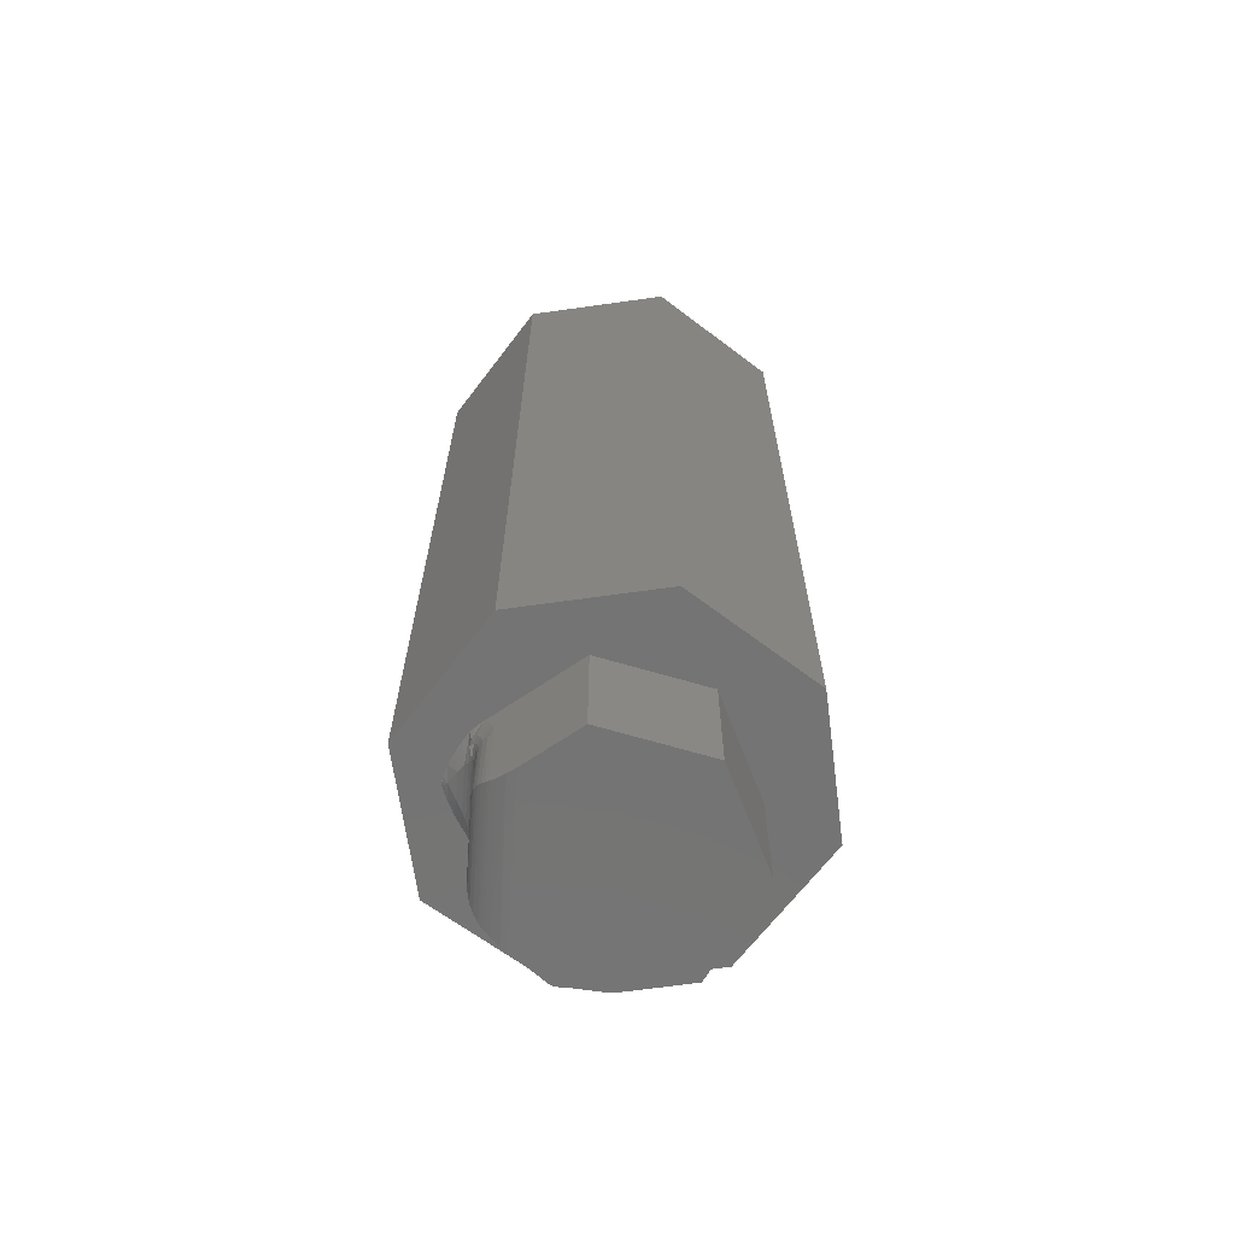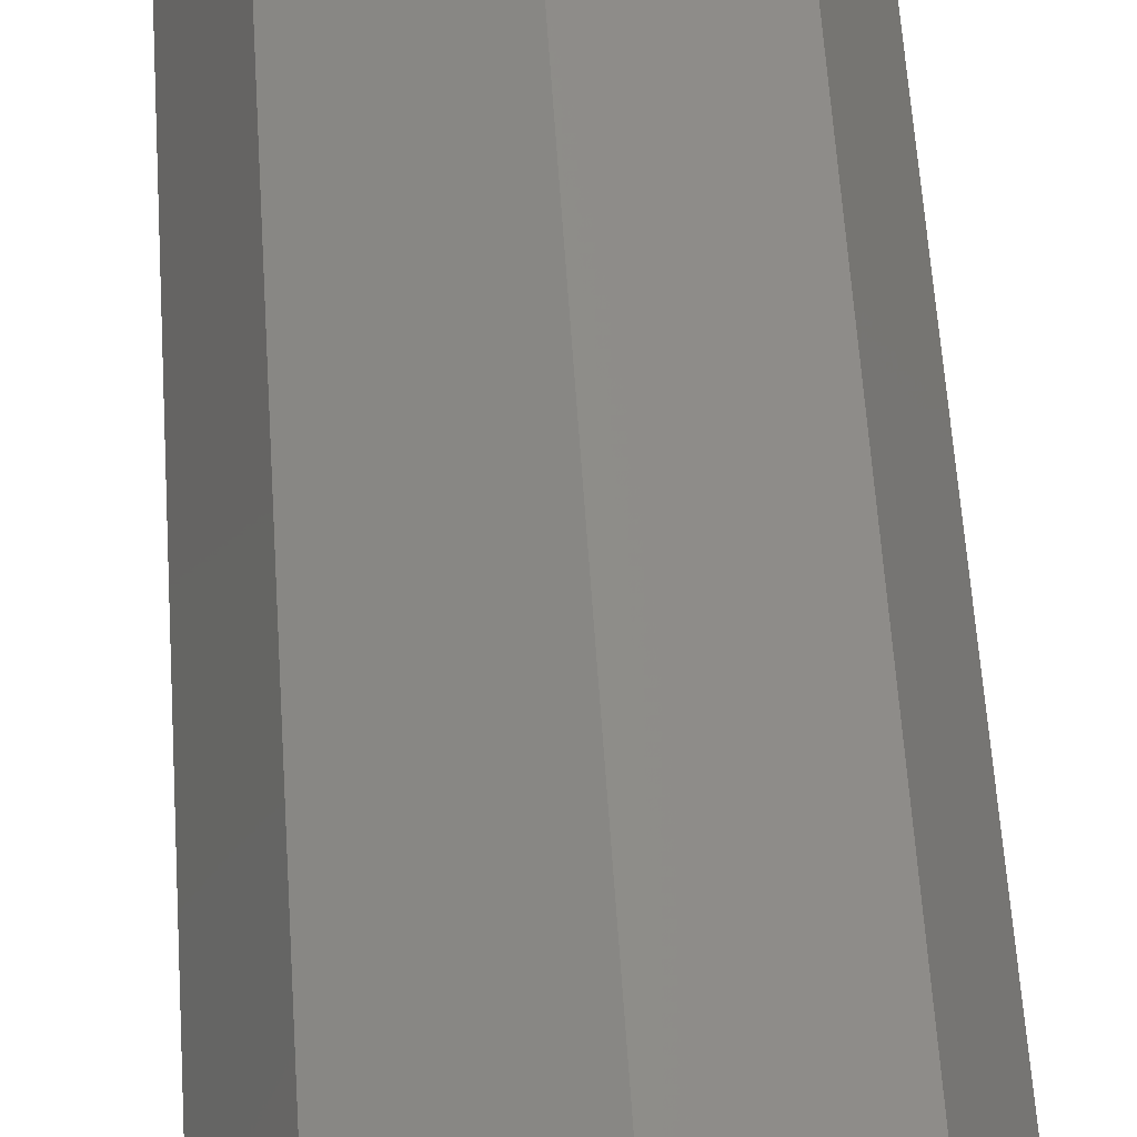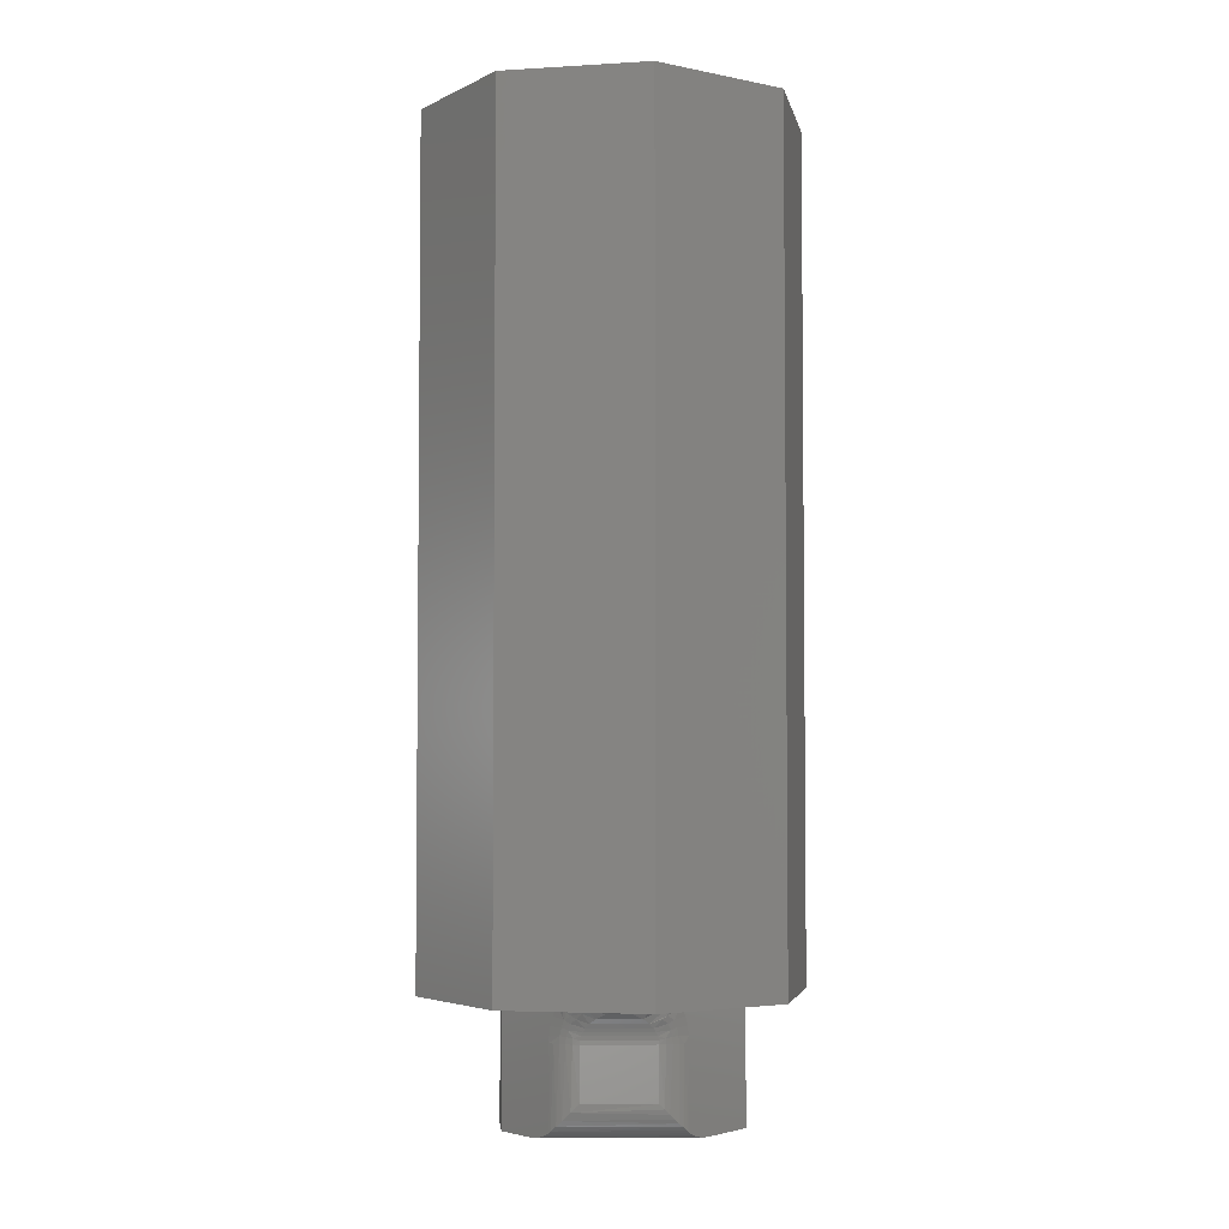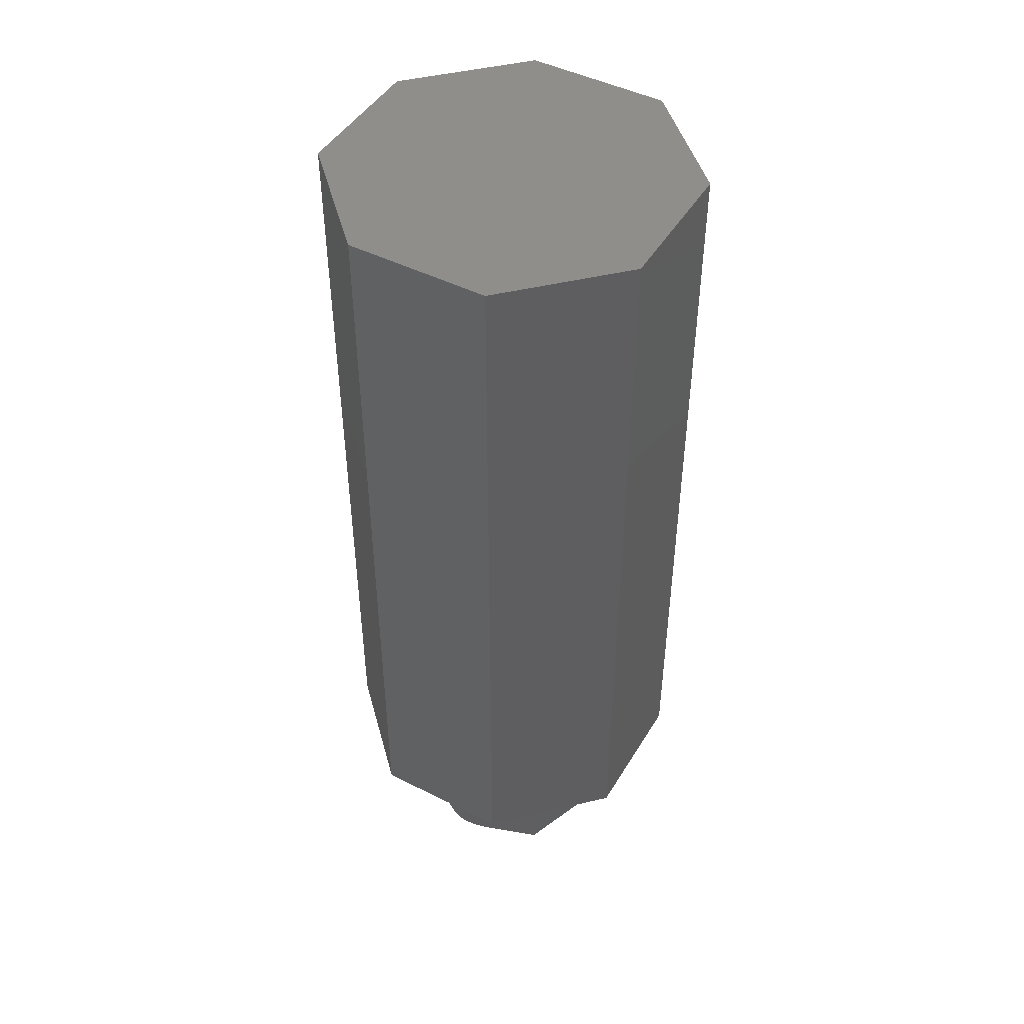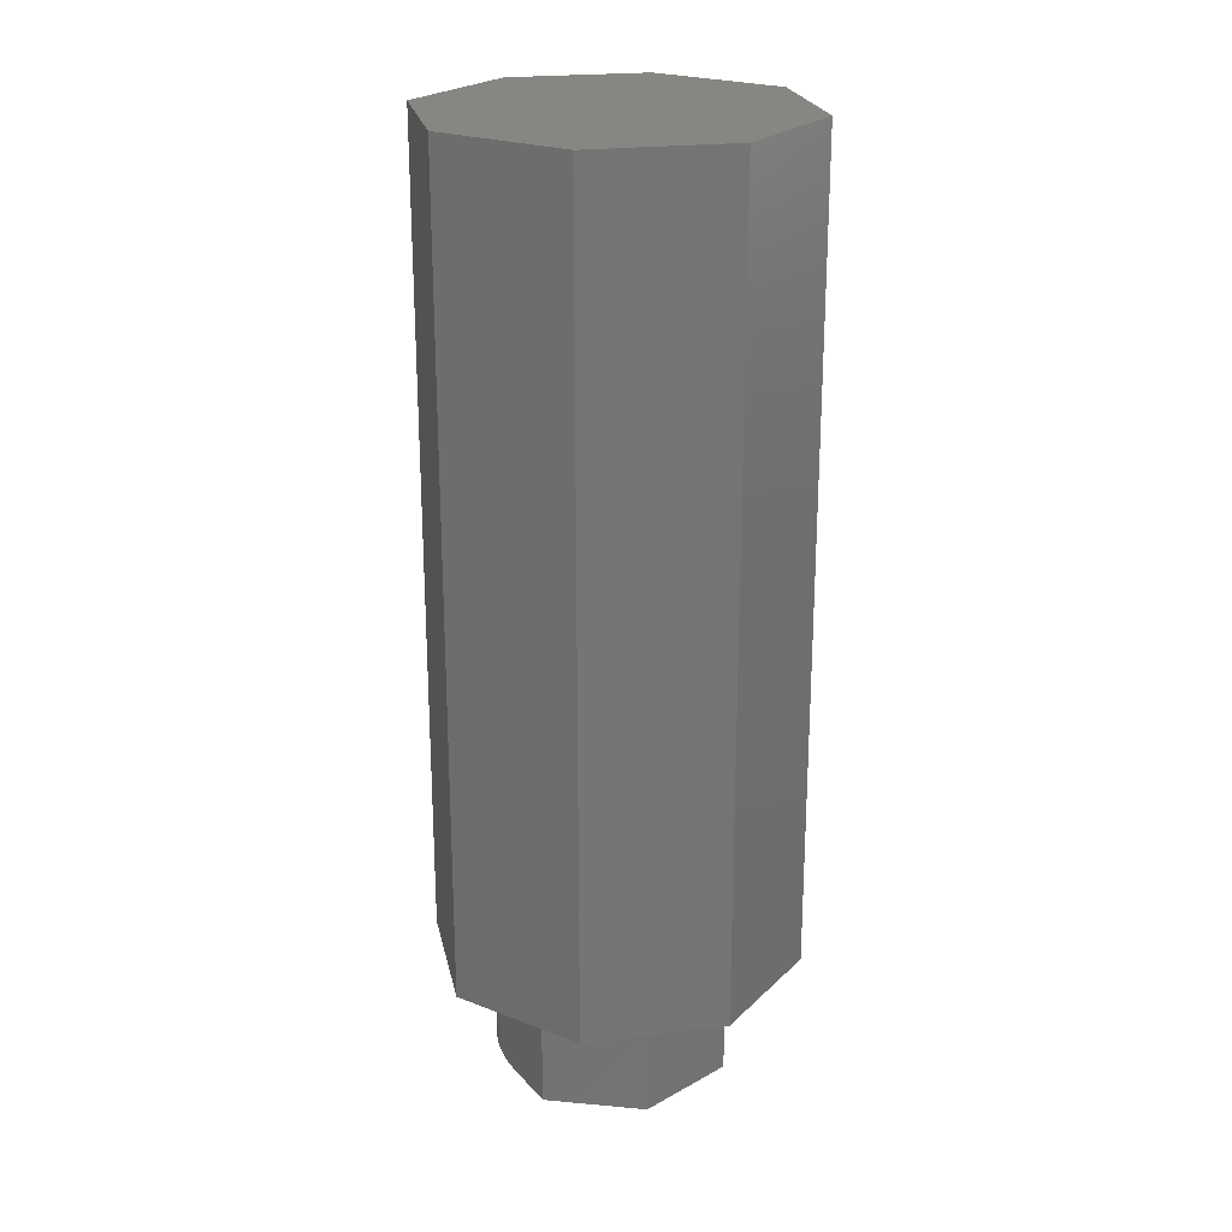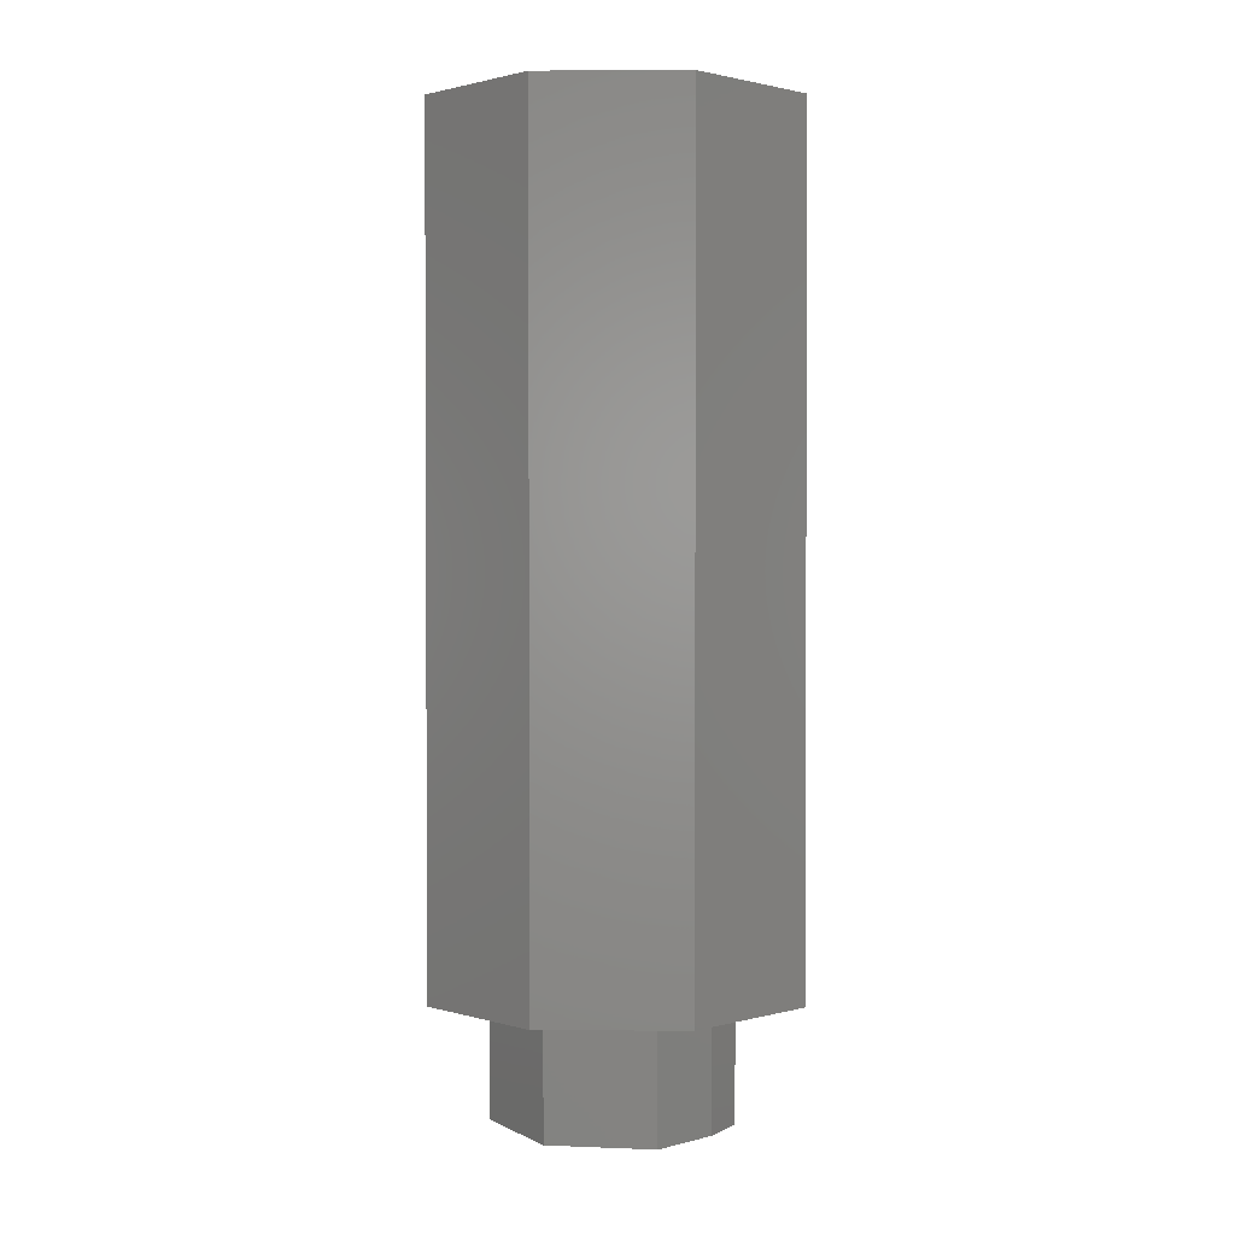
<metadata>
{"format":"stl","ext":"stl","renderer":"f3d","projection":"perspective","resolution":1024,"background":"white","views":[{"elev":-66.5,"azim":-59.6,"up":"+Z"},{"elev":61.3,"azim":-3.8,"up":"+Y"},{"elev":-3.8,"azim":-146.3,"up":"+Z"},{"elev":46.9,"azim":-82.7,"up":"+Z"},{"elev":23.0,"azim":-34.2,"up":"+Z"},{"elev":1.7,"azim":68.8,"up":"+Z"}]}
</metadata>
<code>
# stl→obj: 127 verts, 249 faces
v 0.01436 0.0997 -0.1089
v 0.005893 0.1024 -0.1069
v 0.0206 0.09772 -0.1094
v 0.05895 0.08556 0
v -0.002912 0.1052 -0.02603
v -0.004492 0.1057 -0.01753
v -0.007523 0.1066 -0.009167
v -0.01277 0.1083 0
v 0.05895 0.08556 -0.1094
v 0.0006792 0.104 -0.1047
v -0.002649 0.1051 -0.1028
v -0.002649 0.1051 -0.03125
v 0.1094 -0.005757 -0.1094
v -0.09768 0.01662 -0.1094
v 0.08571 0.05193 -0.1094
v -0.03273 -0.1035 -0.1094
v -0.1016 -0.03906 -0.1094
v 0.06275 -0.08791 -0.1094
v 0.1094 -0.005757 0
v 0.08571 0.05193 0
v -0.1016 -0.03906 0
v -0.1641 0 0
v -0.09521 0.05202 0
v -0.1146 -0.1202 0
v -0.03273 -0.1035 0
v 0.005674 -0.1697 0
v 0.005674 0.1697 0
v 0.1224 0.1202 0
v -0.01654 0.1093 0
v -0.02277 0.1104 0
v -0.03096 0.1109 0
v -0.1146 0.1202 0
v -0.04117 0.1103 0
v -0.0532 0.1083 0
v -0.06494 0.1056 0
v -0.06692 0.105 0
v -0.0691 0.1039 0
v -0.07106 0.1025 0
v -0.07239 0.1012 0
v -0.07355 0.09975 0
v -0.0787 0.09233 0
v -0.08364 0.08449 0
v -0.08665 0.07911 0
v -0.08995 0.07223 0
v -0.09257 0.06529 0
v -0.09425 0.05892 0
v 0.1719 2.776e-17 0
v 0.1224 -0.1202 0
v 0.06275 -0.08791 0
v -0.008185 0.1063 -0.03125
v -0.01451 0.1067 -0.02455
v -0.01965 0.108 -0.01181
v -0.06618 0.1028 -0.001147
v -0.06737 0.0999 -0.001983
v -0.05397 0.1003 -0.005836
v -0.01647 0.1072 -0.018
v -0.03012 0.1011 -0.02778
v -0.03118 0.101 -0.02439
v -0.02541 0.1039 -0.02624
v -0.02482 0.1038 -0.03125
v -0.03296 0.101 -0.02102
v -0.02194 0.1062 -0.01978
v -0.02008 0.1058 -0.02544
v -0.03534 0.1009 -0.01787
v -0.02497 0.1067 -0.01443
v -0.03925 0.1008 -0.01411
v -0.03077 0.1067 -0.01052
v -0.04502 0.1006 -0.01011
v -0.03684 0.1077 -0.005602
v -0.02977 0.1011 -0.03125
v -0.02657 0.1085 -0.007814
v -0.02228 0.1094 -0.004833
v -0.01803 0.1095 -0.001667
v -0.03291 0.11 -0.002226
v -0.01385 0.1065 -0.03125
v -0.01946 0.1057 -0.03125
v -0.09701 0.02624 -0.1084
v -0.08245 0.06495 -0.07812
v -0.02357 0.1044 -0.08511
v -0.08584 0.06226 -0.08245
v -0.02977 0.1011 -0.07812
v -0.0964 0.03494 -0.1059
v -0.09603 0.04019 -0.1033
v -0.09595 0.04135 -0.1026
v -0.005173 0.1058 -0.1011
v -0.09566 0.04393 -0.1009
v -0.0947 0.04819 -0.09771
v -0.01102 0.1065 -0.09667
v -0.09323 0.05211 -0.09428
v -0.0166 0.1062 -0.09189
v -0.09125 0.05579 -0.09056
v -0.08886 0.05909 -0.08673
v -0.08245 0.06495 -0.03125
v -0.07274 0.08744 -0.00584
v -0.07633 0.07912 -0.01012
v -0.07865 0.07376 -0.01412
v -0.08021 0.07013 -0.01787
v -0.08117 0.06792 -0.02102
v -0.08188 0.06627 -0.02439
v -0.08231 0.06529 -0.02778
v -0.09595 0.04135 -0.03125
v -0.09559 0.04649 -0.009167
v -0.09582 0.0433 -0.01753
v -0.09593 0.04163 -0.02603
v -0.08661 0.06195 -0.02624
v -0.07051 0.09988 -0.001146
v -0.08993 0.05959 -0.01977
v -0.09311 0.05288 -0.02454
v -0.09506 0.0469 -0.03125
v -0.09319 0.0522 -0.03125
v -0.08935 0.06265 -0.01442
v -0.09286 0.05491 -0.01799
v -0.08721 0.06806 -0.01051
v -0.09247 0.0582 -0.0118
v -0.09038 0.06483 -0.007801
v -0.09028 0.05771 -0.02544
v -0.08678 0.06137 -0.03125
v -0.0904 0.05707 -0.03125
v -0.06932 0.1027 -0.0004472
v -0.1146 0.1202 0.75
v -0.1641 0 0.75
v 0.1224 0.1202 0.75
v 0.005674 0.1697 0.75
v 0.1719 2.776e-17 0.75
v 0.1224 -0.1202 0.75
v -0.1146 -0.1202 0.75
v 0.005674 -0.1697 0.75
f 1 2 3
f 4 5 6
f 4 6 7
f 4 7 8
f 9 3 2
f 9 2 10
f 9 10 11
f 9 11 12
f 9 12 5
f 9 5 4
f 13 14 15
f 15 14 3
f 15 3 9
f 16 17 18
f 18 17 14
f 18 14 13
f 19 13 20
f 20 13 15
f 21 22 23
f 24 22 21
f 24 21 25
f 24 25 26
f 27 28 4
f 27 4 8
f 27 8 29
f 27 29 30
f 27 30 31
f 27 31 32
f 32 31 33
f 32 33 34
f 32 34 35
f 32 35 36
f 32 36 37
f 32 37 38
f 32 38 39
f 32 39 40
f 32 40 41
f 32 41 42
f 32 42 43
f 32 43 44
f 32 44 45
f 32 45 46
f 32 46 23
f 32 23 22
f 20 47 19
f 19 47 48
f 19 48 49
f 49 48 26
f 49 26 25
f 20 4 47
f 47 4 28
f 20 15 4
f 4 15 9
f 50 51 12
f 51 5 12
f 7 52 8
f 52 29 8
f 53 34 54
f 34 55 54
f 51 56 6
f 5 51 6
f 57 58 59
f 60 57 59
f 56 52 7
f 6 56 7
f 58 61 62
f 59 58 62
f 63 59 62
f 61 64 65
f 62 61 65
f 64 66 67
f 66 68 69
f 67 66 69
f 55 34 33
f 33 68 55
f 69 68 33
f 34 53 35
f 57 60 70
f 64 67 65
f 65 67 71
f 72 52 71
f 52 72 73
f 73 29 52
f 71 74 31
f 31 72 71
f 72 31 30
f 30 73 72
f 29 73 30
f 31 74 33
f 50 75 51
f 51 75 76
f 51 76 63
f 63 76 60
f 63 60 59
f 71 52 65
f 65 52 56
f 65 56 62
f 62 56 51
f 62 51 63
f 33 74 69
f 69 74 71
f 69 71 67
f 14 1 3
f 14 77 1
f 78 79 80
f 78 81 79
f 2 1 77
f 77 82 2
f 2 82 10
f 10 82 83
f 84 10 83
f 85 86 87
f 85 87 88
f 88 87 89
f 88 89 90
f 89 91 90
f 90 91 92
f 90 92 79
f 79 92 80
f 11 10 84
f 11 84 86
f 11 86 85
f 70 81 93
f 93 81 78
f 55 94 54
f 95 94 55
f 68 95 55
f 96 95 68
f 66 96 68
f 97 96 66
f 64 97 66
f 98 97 64
f 61 98 64
f 99 98 61
f 61 58 99
f 99 58 57
f 99 57 100
f 100 57 70
f 100 70 93
f 82 77 14
f 84 83 101
f 21 23 102
f 21 102 103
f 21 103 104
f 17 21 104
f 17 104 101
f 17 101 83
f 17 83 82
f 17 82 14
f 105 100 93
f 94 41 54
f 41 106 54
f 105 107 99
f 100 105 99
f 104 103 108
f 109 104 108
f 110 109 108
f 107 111 98
f 99 107 98
f 103 102 112
f 108 103 112
f 111 113 97
f 98 111 97
f 112 102 114
f 96 97 113
f 44 43 95
f 95 45 44
f 96 45 95
f 96 115 45
f 113 115 96
f 42 41 94
f 94 43 42
f 95 43 94
f 106 41 40
f 104 109 101
f 116 107 105
f 113 111 115
f 46 45 115
f 23 46 115
f 23 115 114
f 23 114 102
f 93 117 105
f 105 117 118
f 105 118 116
f 116 118 110
f 116 110 108
f 115 111 114
f 114 111 107
f 114 107 112
f 112 107 116
f 112 116 108
f 101 86 84
f 101 109 86
f 93 80 117
f 93 78 80
f 117 80 92
f 117 92 118
f 92 91 118
f 110 118 91
f 110 91 89
f 110 89 87
f 110 87 109
f 109 87 86
f 54 119 53
f 54 106 119
f 40 39 106
f 106 39 38
f 106 38 119
f 119 37 36
f 119 36 53
f 35 53 36
f 12 85 50
f 12 11 85
f 81 60 79
f 81 70 60
f 85 88 50
f 75 50 88
f 88 90 75
f 76 75 90
f 90 79 76
f 76 79 60
f 21 17 25
f 25 17 16
f 32 22 120
f 120 22 121
f 28 27 122
f 122 27 123
f 120 122 123
f 122 120 124
f 124 120 121
f 124 121 125
f 125 121 126
f 125 126 127
f 25 16 49
f 49 16 18
f 49 18 19
f 19 18 13
f 27 32 123
f 123 32 120
f 47 28 124
f 124 28 122
f 48 47 125
f 125 47 124
f 26 48 127
f 127 48 125
f 24 26 126
f 126 26 127
f 22 24 121
f 121 24 126

</code>
